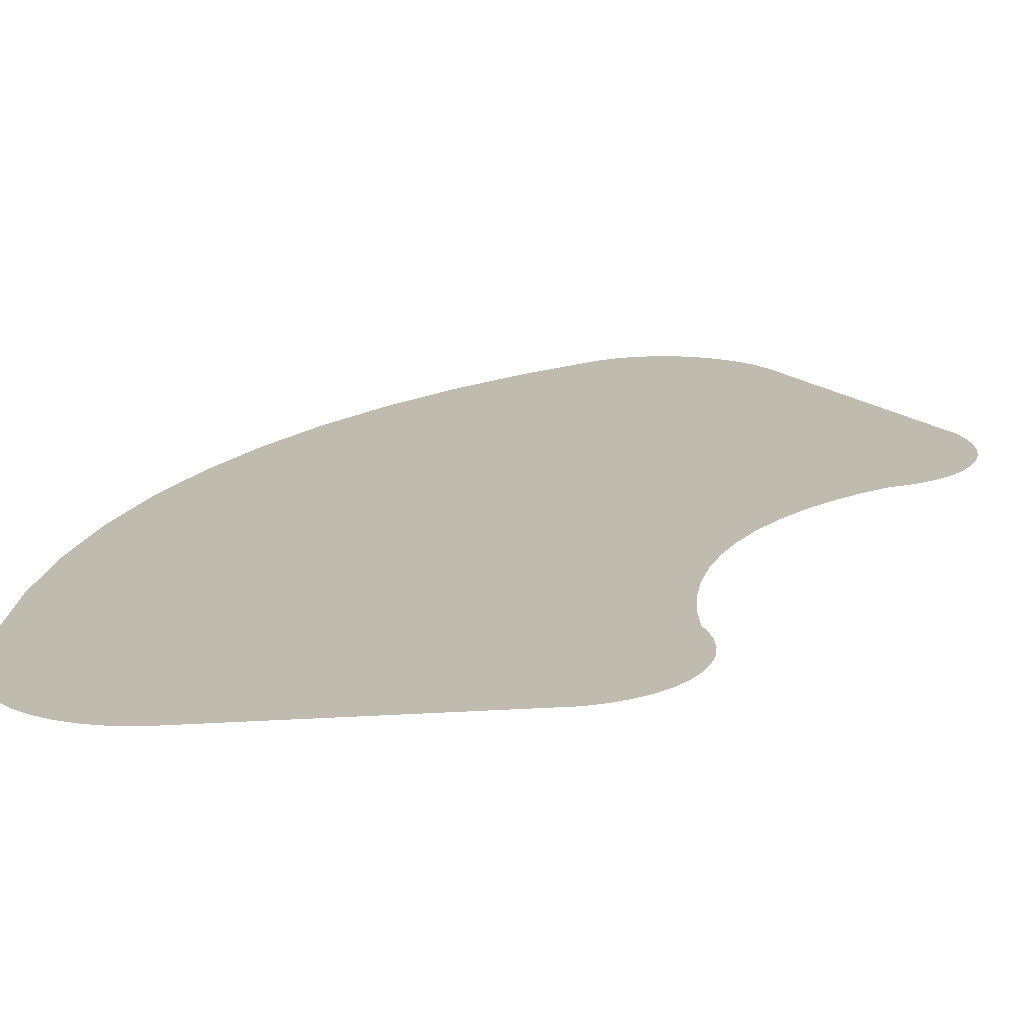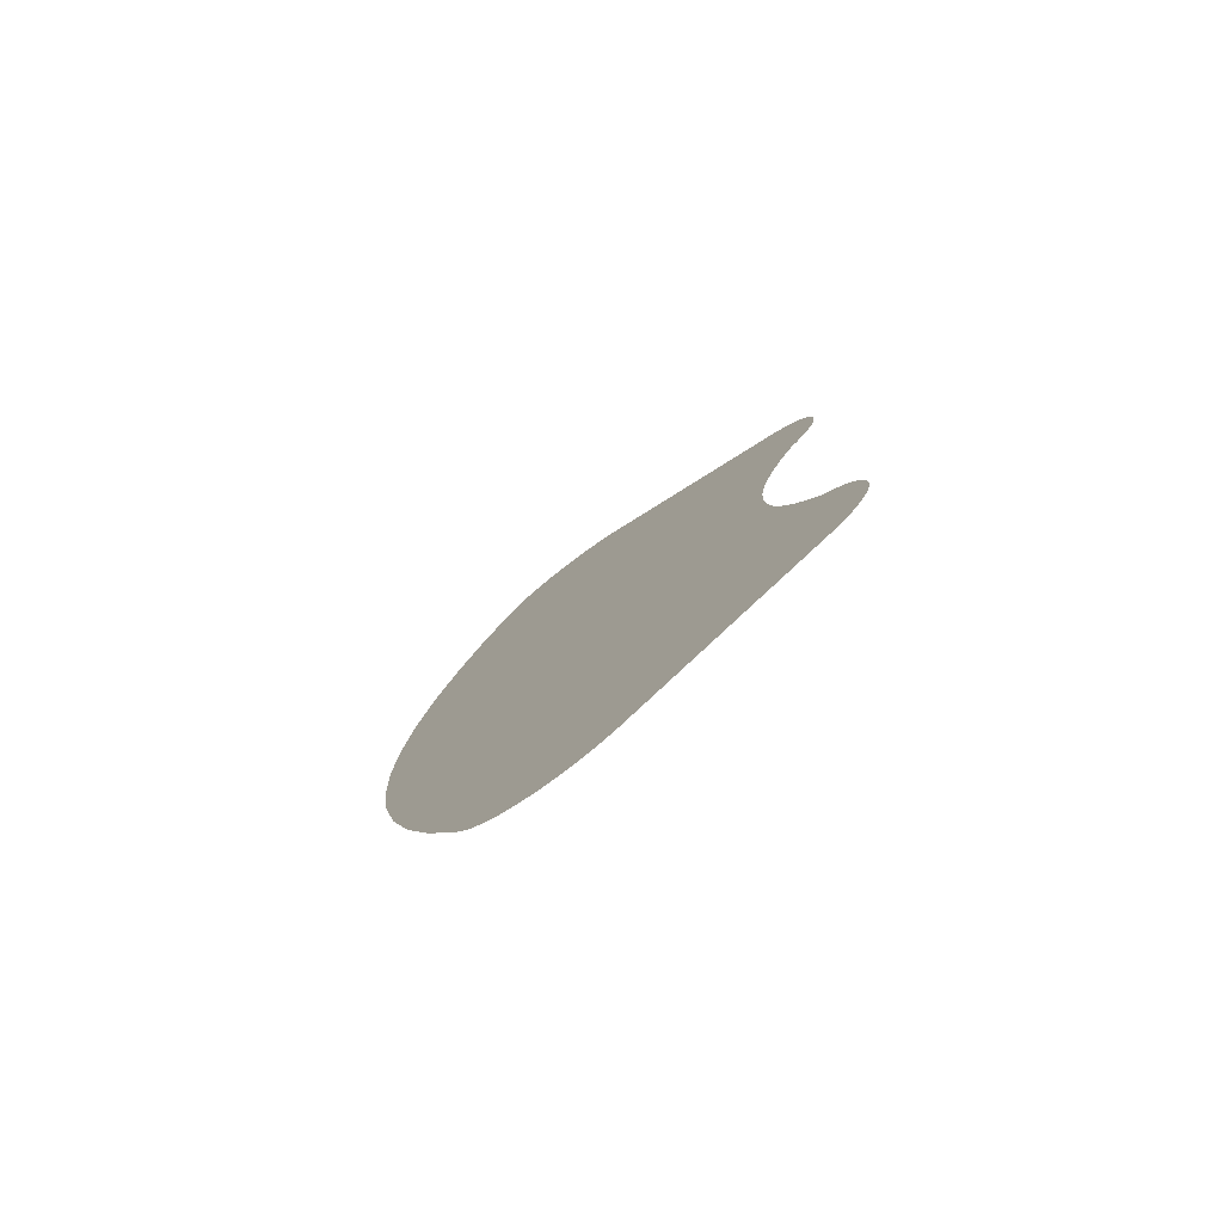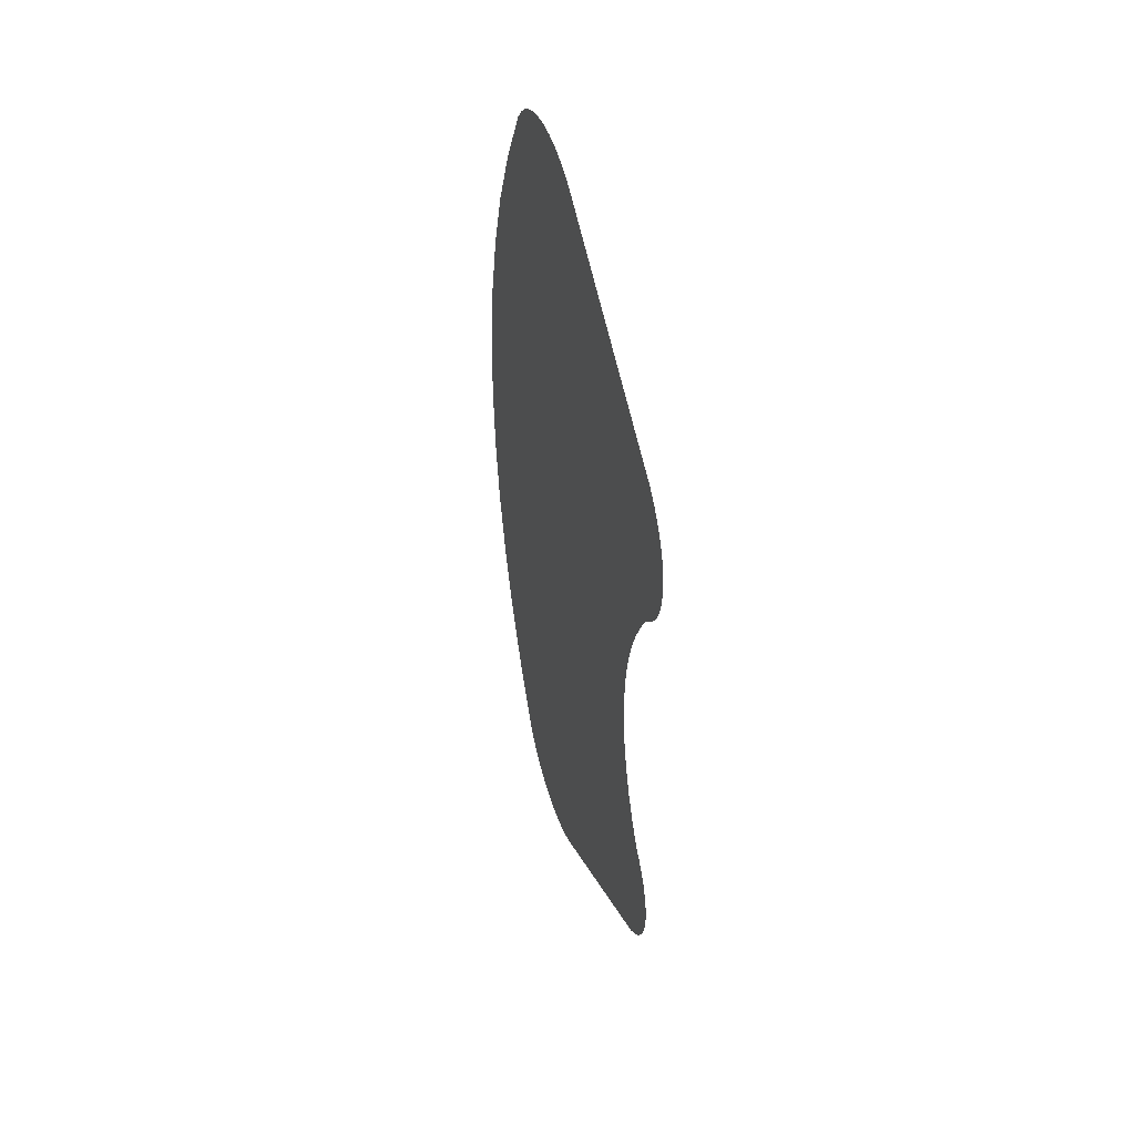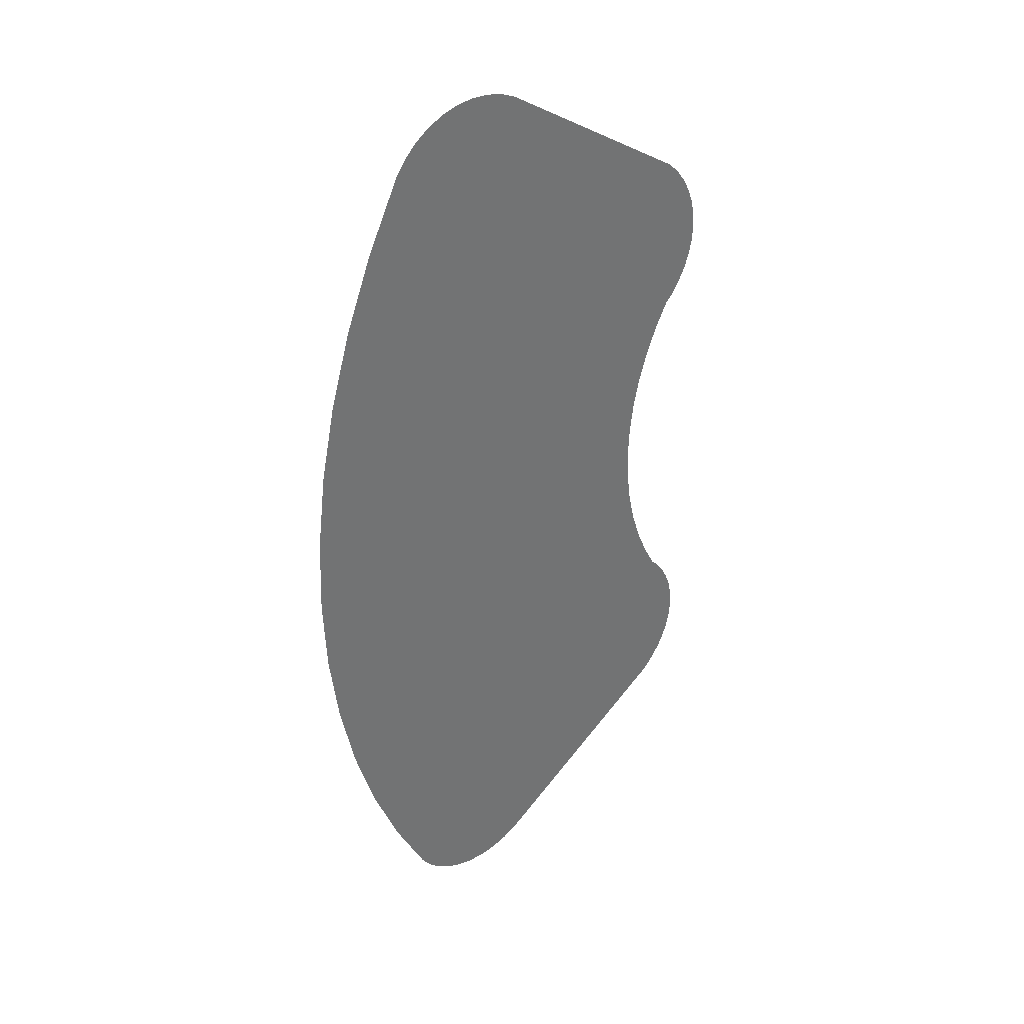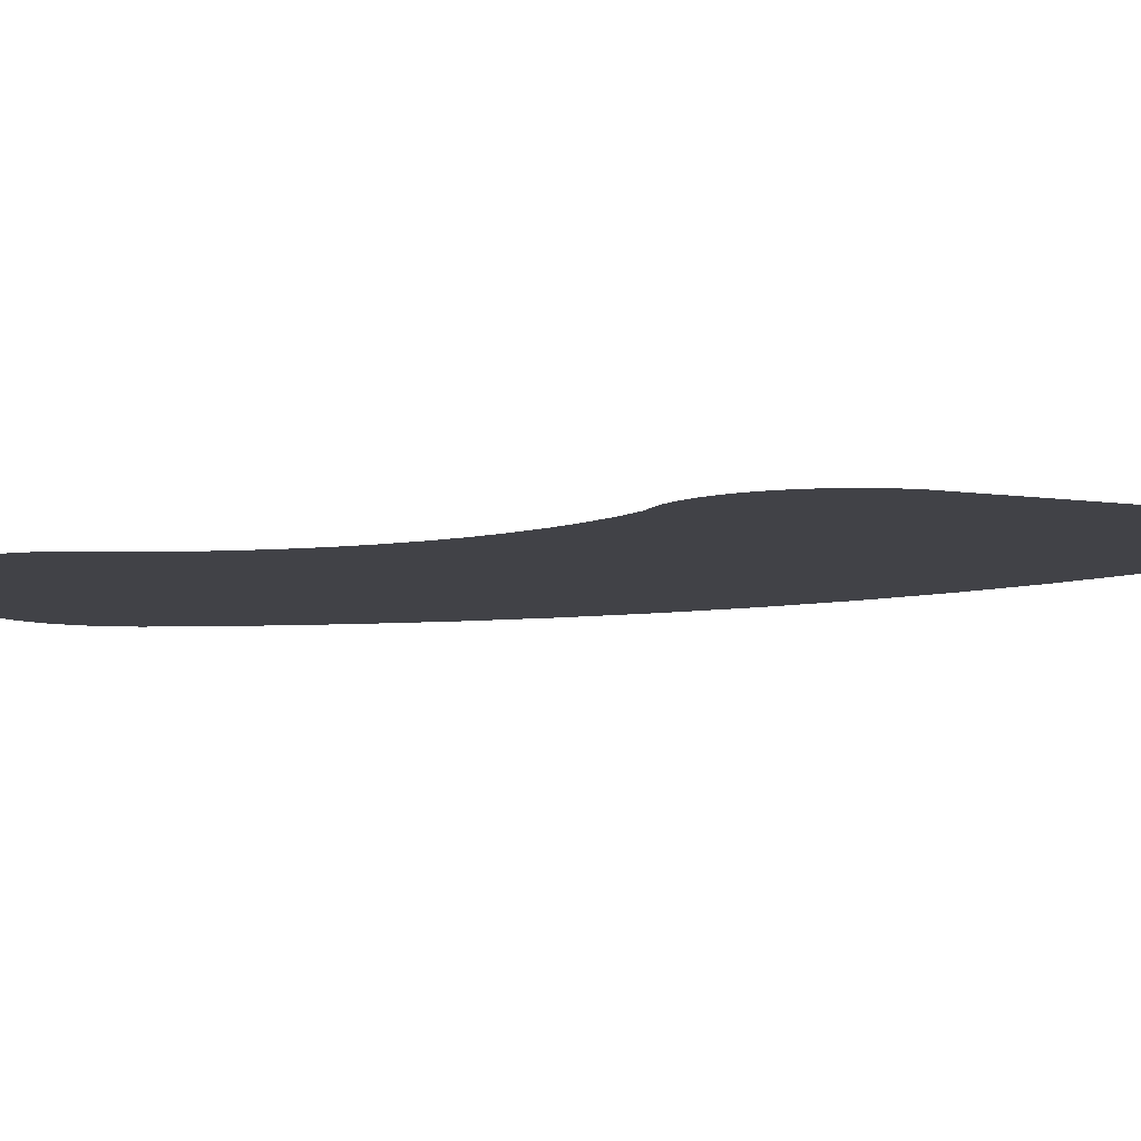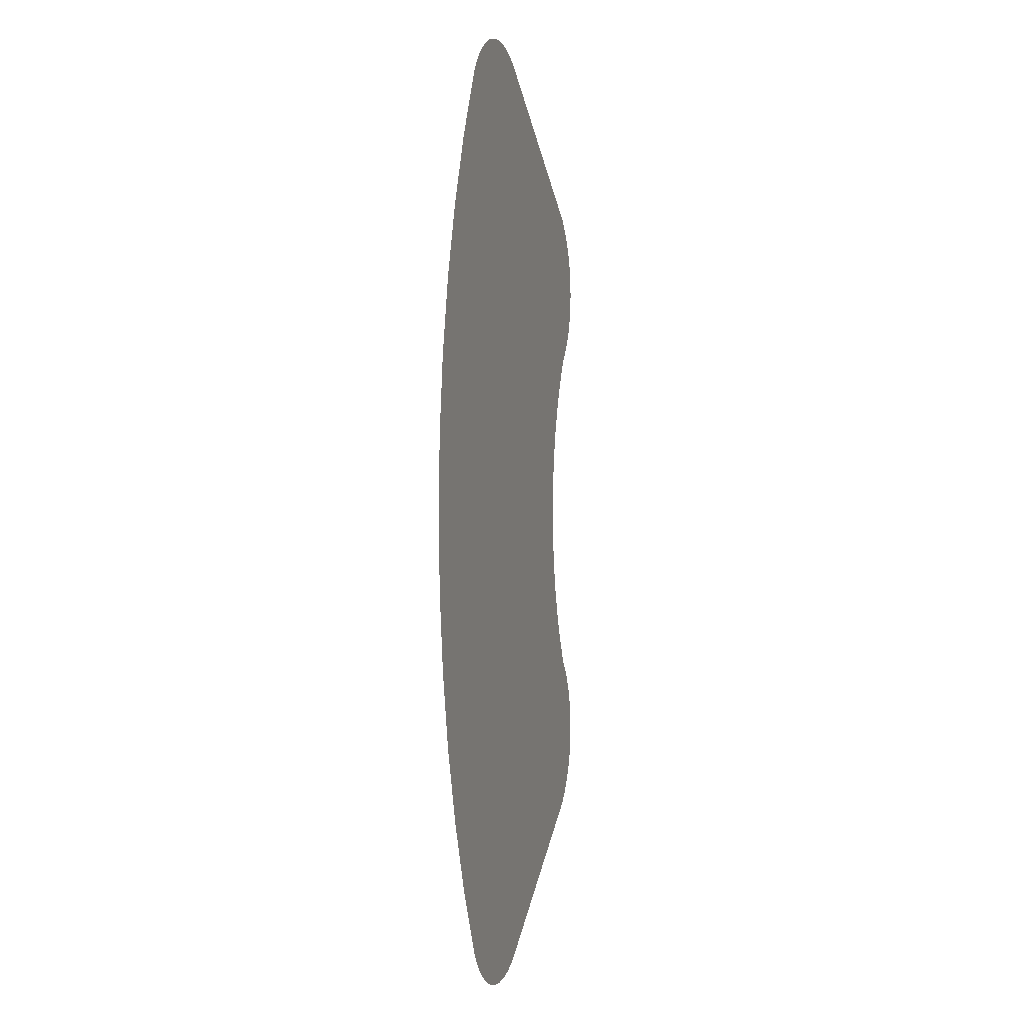
<metadata>
{"format":"obj","ext":"obj","renderer":"f3d","projection":"perspective","resolution":1024,"background":"white","views":[{"elev":16.1,"azim":-154.1,"up":"+Z"},{"elev":-79.8,"azim":-143.3,"up":"+Y"},{"elev":50.4,"azim":-108.0,"up":"+Y"},{"elev":36.9,"azim":140.1,"up":"+Y"},{"elev":-6.8,"azim":-59.0,"up":"+Z"},{"elev":0.2,"azim":106.2,"up":"+Y"}]}
</metadata>
<code>
o #ID2208
v -0.2804 -0.1956 -0.4667
v -0.2933 -0.1609 -0.4667
v -0.2932 -0.1585 -0.4667
v -0.2965 -0.185 -0.4667
v -0.2936 -0.1633 -0.4667
v -0.2941 -0.1657 -0.4667
v -0.2949 -0.168 -0.4667
v -0.2958 -0.1703 -0.4667
v -0.2968 -0.1722 -0.4667
v -0.2974 -0.184 -0.4667
v -0.2974 -0.1727 -0.4667
v -0.2981 -0.1737 -0.4667
v -0.2981 -0.1831 -0.4667
v -0.2987 -0.1748 -0.4667
v -0.2987 -0.182 -0.4667
v -0.2991 -0.176 -0.4667
v -0.2991 -0.1808 -0.4667
v -0.2994 -0.1772 -0.4667
v -0.2994 -0.1796 -0.4667
v -0.2995 -0.1784 -0.4667
v -0.2611 -0.1644 -0.4667
v -0.2611 -0.1526 -0.4667
v -0.2608 -0.1585 -0.4667
v -0.2618 -0.1467 -0.4667
v -0.2618 -0.1704 -0.4667
v -0.2631 -0.1409 -0.4667
v -0.2631 -0.1762 -0.4667
v -0.2648 -0.1352 -0.4667
v -0.2648 -0.1819 -0.4667
v -0.267 -0.1296 -0.4667
v -0.267 -0.1874 -0.4667
v -0.2697 -0.1242 -0.4667
v -0.2697 -0.1928 -0.4667
v -0.2705 -0.1231 -0.4667
v -0.2705 -0.1939 -0.4667
v -0.2714 -0.1222 -0.4667
v -0.2714 -0.1949 -0.4667
v -0.2726 -0.1214 -0.4667
v -0.2726 -0.1956 -0.4667
v -0.2738 -0.1208 -0.4667
v -0.2738 -0.1962 -0.4667
v -0.2751 -0.1205 -0.4667
v -0.2751 -0.1966 -0.4667
v -0.2765 -0.1204 -0.4667
v -0.2765 -0.1967 -0.4667
v -0.2778 -0.1205 -0.4667
v -0.2778 -0.1966 -0.4667
v -0.2792 -0.1208 -0.4667
v -0.2792 -0.1962 -0.4667
v -0.2804 -0.1214 -0.4667
v -0.2965 -0.1321 -0.4667
v -0.2933 -0.1561 -0.4667
v -0.2936 -0.1537 -0.4667
v -0.2941 -0.1513 -0.4667
v -0.2949 -0.149 -0.4667
v -0.2958 -0.1468 -0.4667
v -0.2968 -0.1448 -0.4667
v -0.2974 -0.133 -0.4667
v -0.2974 -0.1443 -0.4667
v -0.2981 -0.134 -0.4667
v -0.2981 -0.1433 -0.4667
v -0.2987 -0.135 -0.4667
v -0.2987 -0.1422 -0.4667
v -0.2991 -0.1362 -0.4667
v -0.2991 -0.1411 -0.4667
v -0.2994 -0.1374 -0.4667
v -0.2994 -0.1399 -0.4667
v -0.2995 -0.1386 -0.4667
v -0.2995 -0.1386 -0.4667
v -0.2994 -0.1399 -0.4667
v -0.2994 -0.1374 -0.4667
v -0.2991 -0.1411 -0.4667
v -0.2991 -0.1362 -0.4667
v -0.2987 -0.1422 -0.4667
v -0.2987 -0.135 -0.4667
v -0.2981 -0.1433 -0.4667
v -0.2981 -0.134 -0.4667
v -0.2974 -0.1443 -0.4667
v -0.2974 -0.133 -0.4667
v -0.2968 -0.1448 -0.4667
v -0.2965 -0.1321 -0.4667
v -0.2958 -0.1468 -0.4667
v -0.2949 -0.149 -0.4667
v -0.2941 -0.1513 -0.4667
v -0.2936 -0.1537 -0.4667
v -0.2933 -0.1561 -0.4667
v -0.2932 -0.1585 -0.4667
v -0.2804 -0.1956 -0.4667
v -0.2804 -0.1214 -0.4667
v -0.2792 -0.1962 -0.4667
v -0.2792 -0.1208 -0.4667
v -0.2778 -0.1966 -0.4667
v -0.2778 -0.1205 -0.4667
v -0.2765 -0.1967 -0.4667
v -0.2765 -0.1204 -0.4667
v -0.2751 -0.1966 -0.4667
v -0.2751 -0.1205 -0.4667
v -0.2738 -0.1962 -0.4667
v -0.2738 -0.1208 -0.4667
v -0.2726 -0.1956 -0.4667
v -0.2726 -0.1214 -0.4667
v -0.2714 -0.1949 -0.4667
v -0.2714 -0.1222 -0.4667
v -0.2705 -0.1939 -0.4667
v -0.2705 -0.1231 -0.4667
v -0.2697 -0.1928 -0.4667
v -0.2697 -0.1242 -0.4667
v -0.267 -0.1874 -0.4667
v -0.267 -0.1296 -0.4667
v -0.2648 -0.1819 -0.4667
v -0.2648 -0.1352 -0.4667
v -0.2631 -0.1762 -0.4667
v -0.2631 -0.1409 -0.4667
v -0.2618 -0.1704 -0.4667
v -0.2618 -0.1467 -0.4667
v -0.2611 -0.1644 -0.4667
v -0.2611 -0.1526 -0.4667
v -0.2608 -0.1585 -0.4667
v -0.2995 -0.1784 -0.4667
v -0.2994 -0.1796 -0.4667
v -0.2994 -0.1772 -0.4667
v -0.2991 -0.1808 -0.4667
v -0.2991 -0.176 -0.4667
v -0.2987 -0.182 -0.4667
v -0.2987 -0.1748 -0.4667
v -0.2981 -0.1831 -0.4667
v -0.2981 -0.1737 -0.4667
v -0.2974 -0.184 -0.4667
v -0.2974 -0.1727 -0.4667
v -0.2968 -0.1722 -0.4667
v -0.2965 -0.185 -0.4667
v -0.2958 -0.1703 -0.4667
v -0.2949 -0.168 -0.4667
v -0.2941 -0.1657 -0.4667
v -0.2936 -0.1633 -0.4667
v -0.2933 -0.1609 -0.4667
f 1 2 3
f 2 1 4
f 2 4 5
f 5 4 6
f 6 4 7
f 7 4 8
f 8 4 9
f 9 4 10
f 9 10 11
f 11 10 12
f 12 10 13
f 12 13 14
f 14 13 15
f 14 15 16
f 16 15 17
f 16 17 18
f 18 17 19
f 18 19 20
f 21 22 23
f 22 21 24
f 24 21 25
f 24 25 26
f 26 25 27
f 26 27 28
f 28 27 29
f 28 29 30
f 30 29 31
f 30 31 32
f 32 31 33
f 32 33 34
f 34 33 35
f 34 35 36
f 36 35 37
f 36 37 38
f 38 37 39
f 38 39 40
f 40 39 41
f 40 41 42
f 42 41 43
f 42 43 44
f 44 43 45
f 44 45 46
f 46 45 47
f 46 47 48
f 48 47 49
f 48 49 50
f 50 49 1
f 50 1 51
f 51 1 52
f 52 1 3
f 51 52 53
f 51 53 54
f 51 54 55
f 51 55 56
f 51 56 57
f 51 57 58
f 58 57 59
f 58 59 60
f 60 59 61
f 60 61 62
f 62 61 63
f 62 63 64
f 64 63 65
f 64 65 66
f 66 65 67
f 66 67 68
f 69 70 71
f 70 72 71
f 71 72 73
f 72 74 73
f 73 74 75
f 74 76 75
f 75 76 77
f 76 78 77
f 77 78 79
f 78 80 79
f 79 80 81
f 80 82 81
f 82 83 81
f 83 84 81
f 84 85 81
f 85 86 81
f 87 88 86
f 86 88 81
f 81 88 89
f 88 90 89
f 89 90 91
f 90 92 91
f 91 92 93
f 92 94 93
f 93 94 95
f 94 96 95
f 95 96 97
f 96 98 97
f 97 98 99
f 98 100 99
f 99 100 101
f 100 102 101
f 101 102 103
f 102 104 103
f 103 104 105
f 104 106 105
f 105 106 107
f 106 108 107
f 107 108 109
f 108 110 109
f 109 110 111
f 110 112 111
f 111 112 113
f 112 114 113
f 113 114 115
f 114 116 115
f 115 116 117
f 118 117 116
f 119 120 121
f 120 122 121
f 121 122 123
f 122 124 123
f 123 124 125
f 124 126 125
f 125 126 127
f 126 128 127
f 127 128 129
f 129 128 130
f 128 131 130
f 130 131 132
f 132 131 133
f 133 131 134
f 134 131 135
f 135 131 136
f 131 88 136
f 87 136 88

</code>
